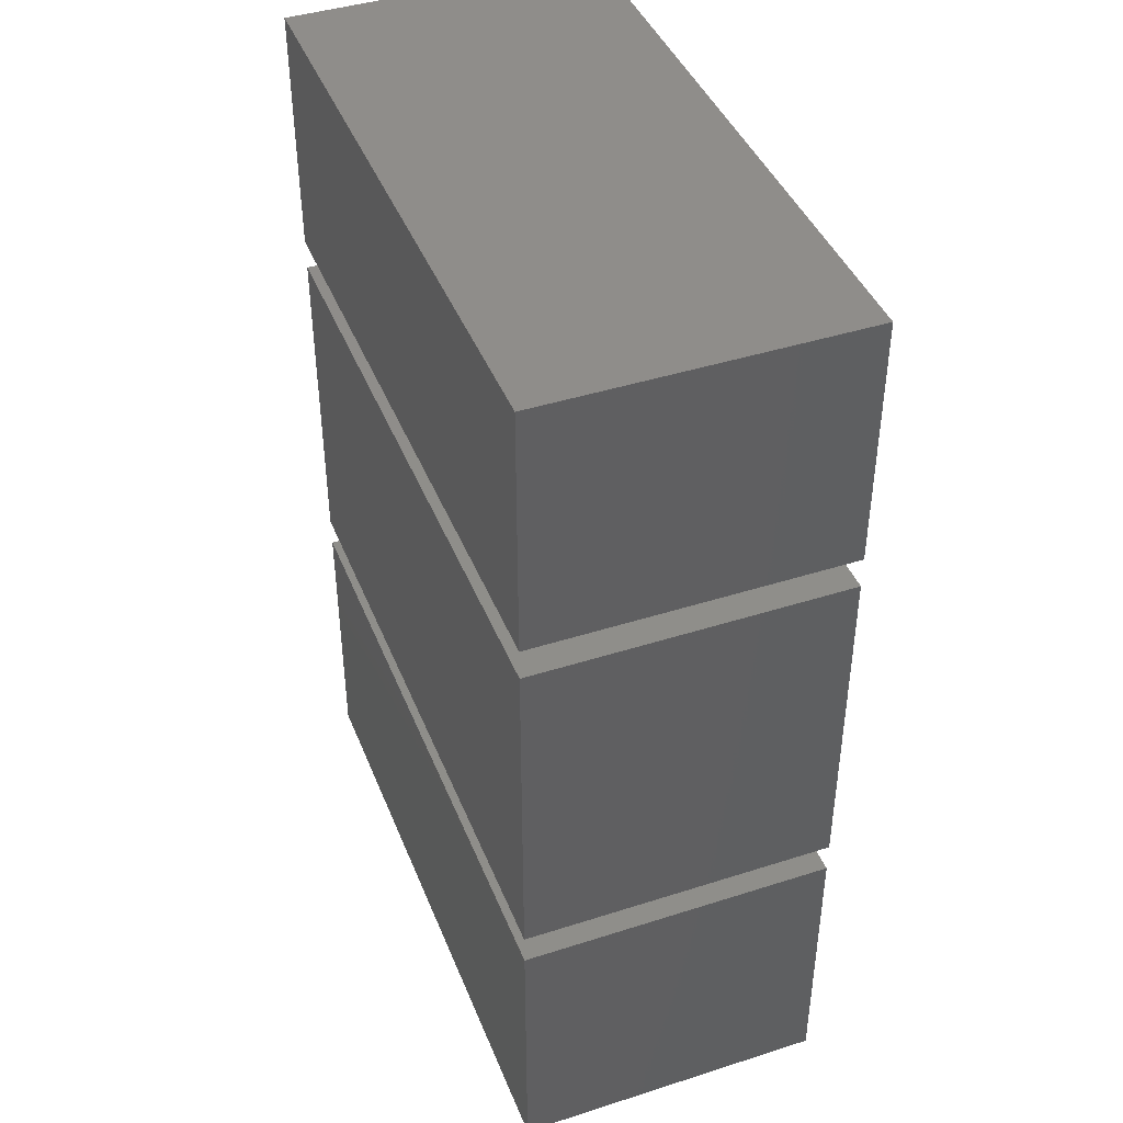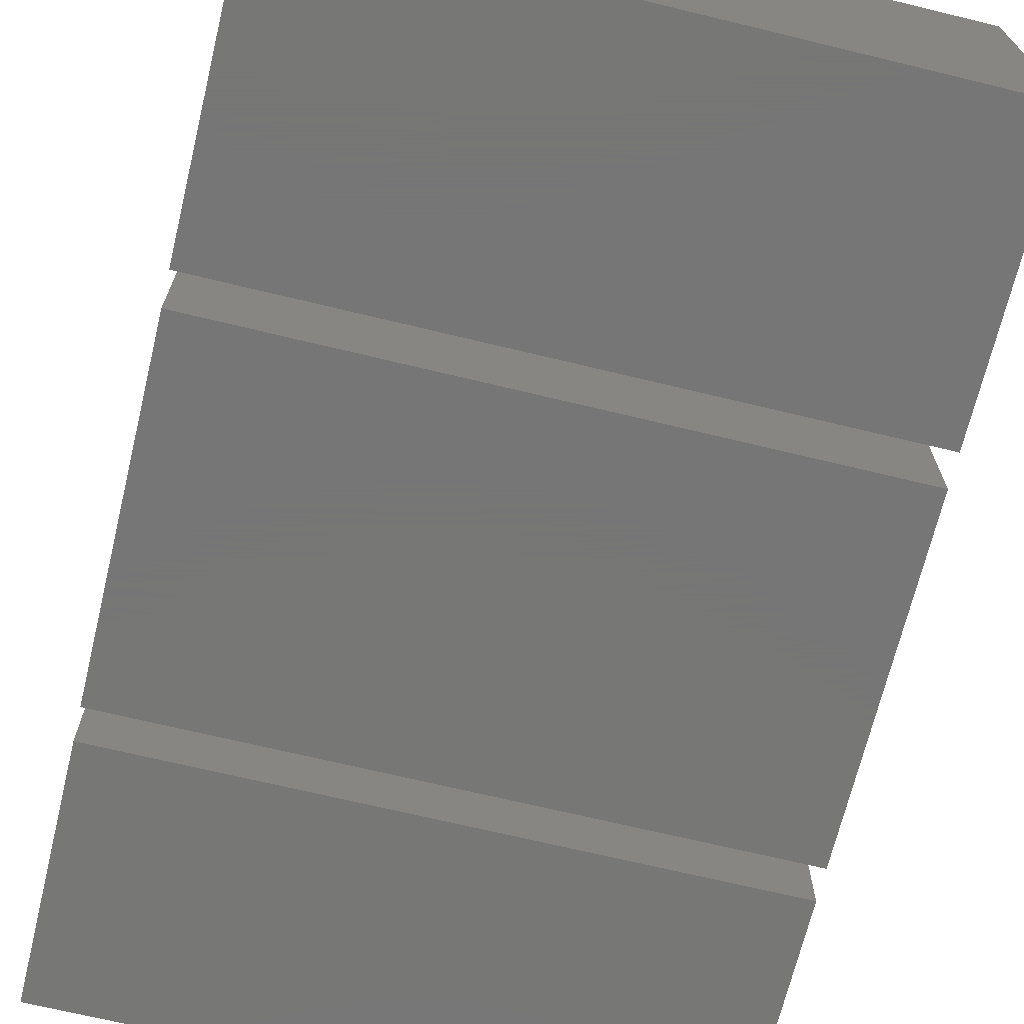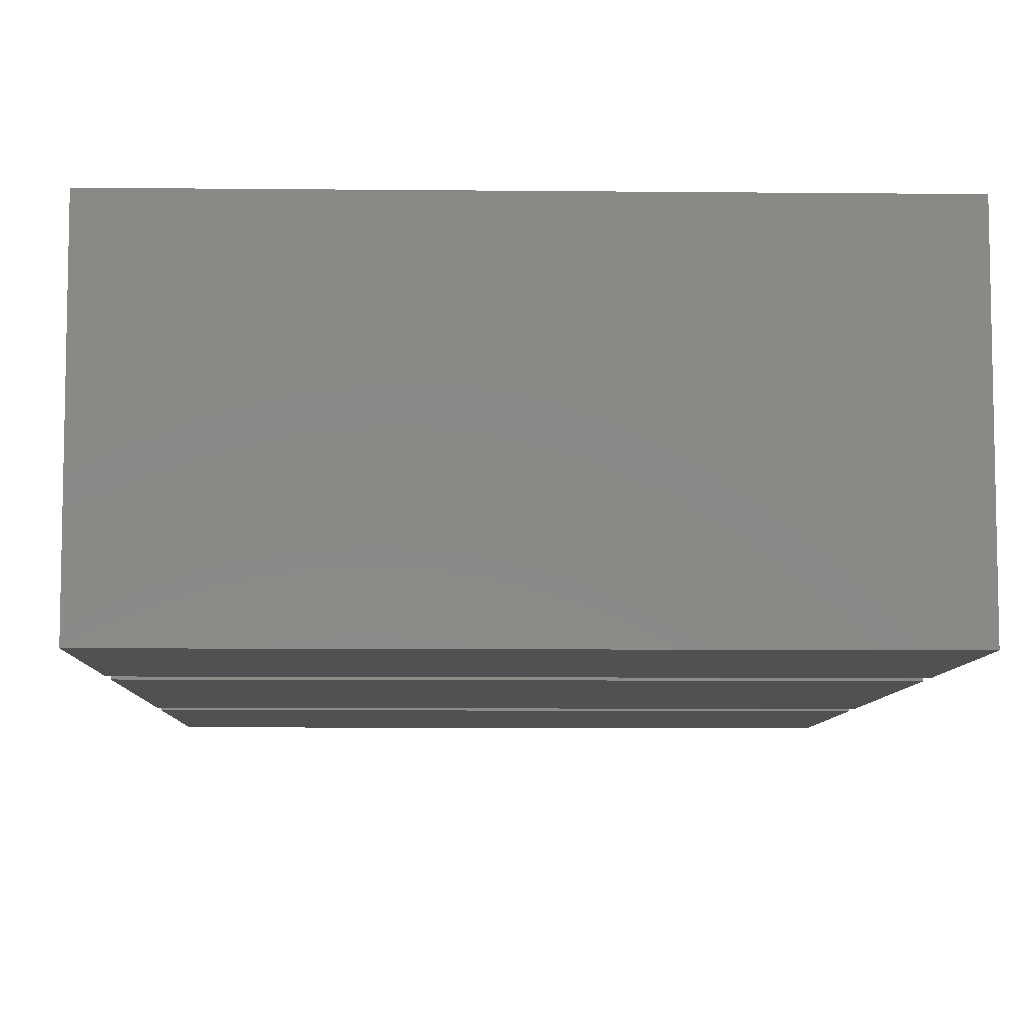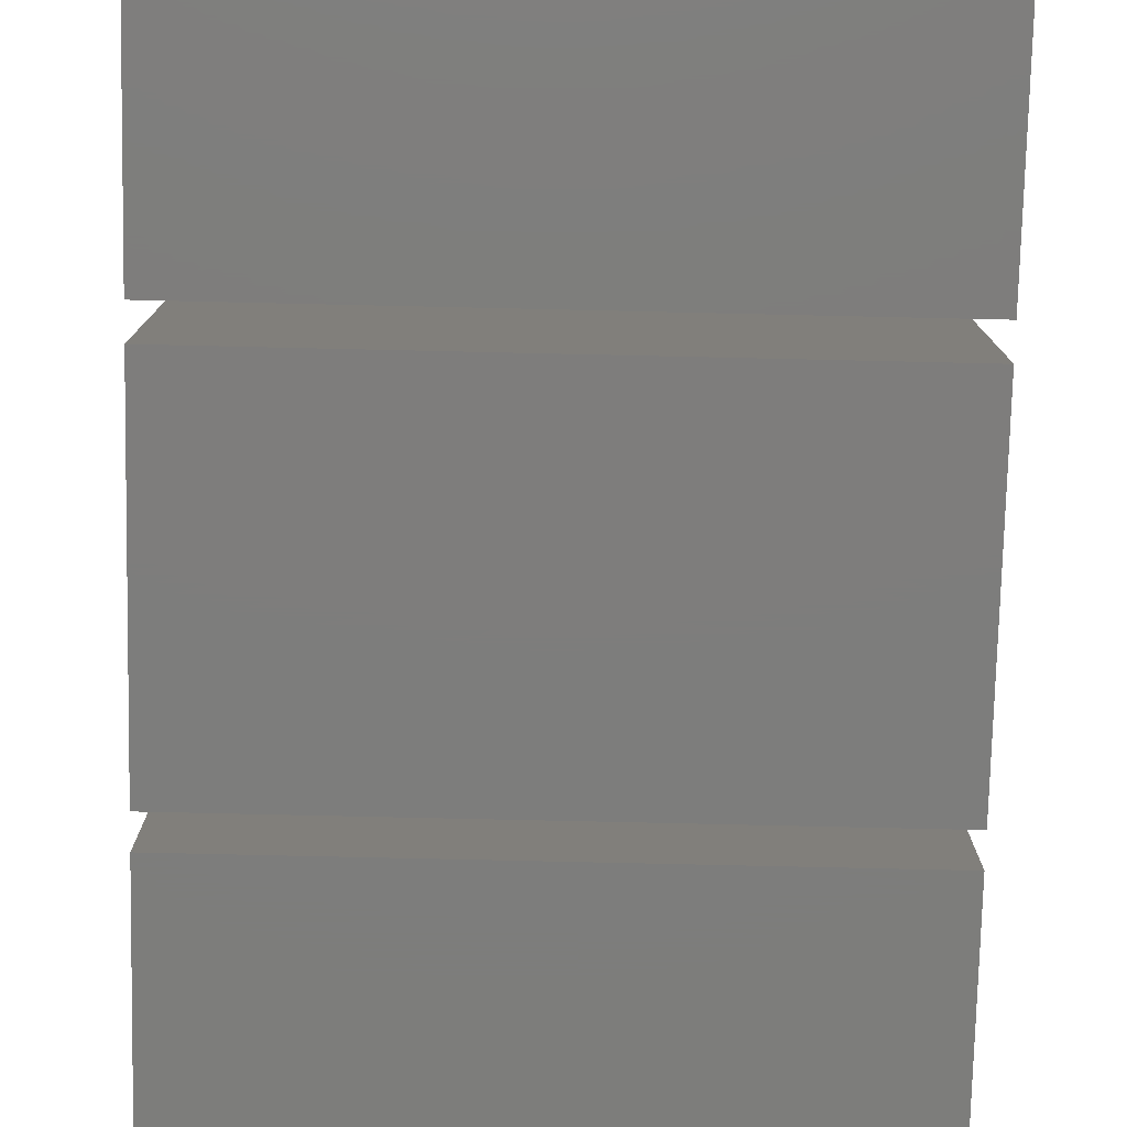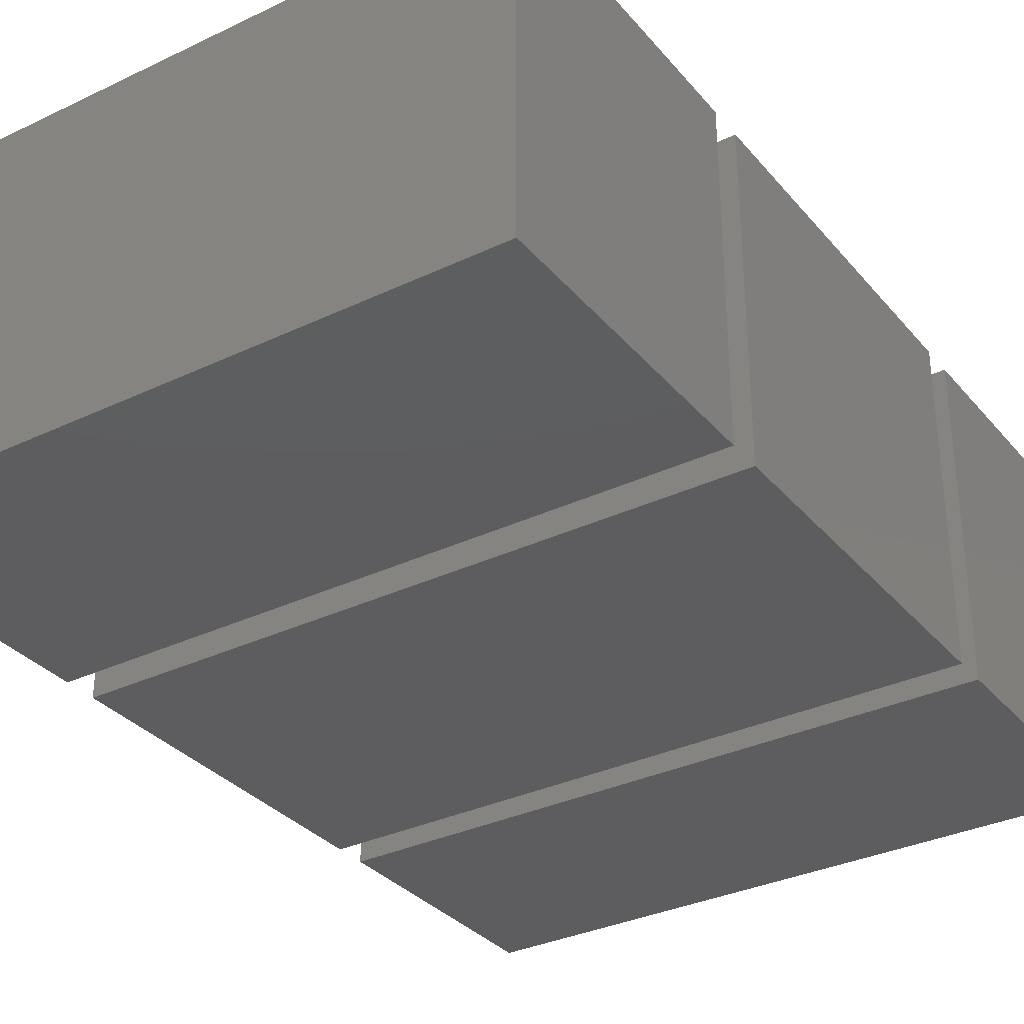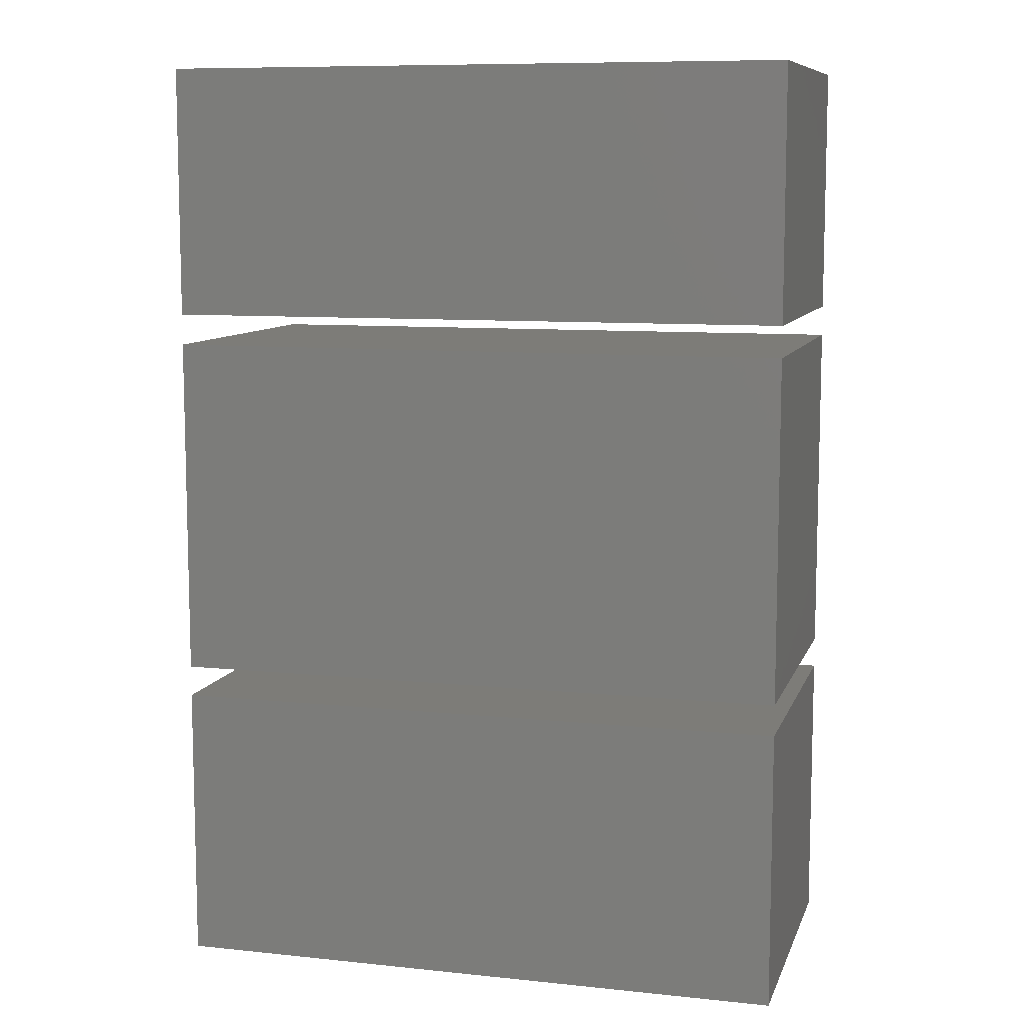
<metadata>
{"format":"stl","ext":"stl","renderer":"f3d","projection":"perspective","resolution":1024,"background":"white","views":[{"elev":42.5,"azim":-110.9,"up":"+Z"},{"elev":-69.2,"azim":166.4,"up":"+Y"},{"elev":-7.8,"azim":-1.6,"up":"+Y"},{"elev":-76.9,"azim":-1.3,"up":"+Y"},{"elev":-32.9,"azim":-146.6,"up":"+Y"},{"elev":9.2,"azim":-164.6,"up":"+Z"}]}
</metadata>
<code>
# stl→obj: 24 verts, 36 faces
v 10 -5 15
v 10 5 7
v 10 5 15
v 10 -5 7
v -10 5 15
v -10 -5 15
v -10 -5 7
v -10 5 7
v 10 -5 6
v 10 5 -5
v 10 5 6
v 10 -5 -5
v -10 -5 -5
v -10 5 -5
v -10 5 6
v -10 -5 6
v -10 -5 -15
v -10 5 -6
v -10 5 -15
v -10 -5 -6
v 10 5 -15
v 10 -5 -15
v 10 -5 -6
v 10 5 -6
f 1 2 3
f 2 1 4
f 5 1 3
f 1 5 6
f 7 2 4
f 2 7 8
f 7 5 8
f 5 7 6
f 2 5 3
f 5 2 8
f 7 1 6
f 1 7 4
f 9 10 11
f 10 9 12
f 13 10 12
f 10 13 14
f 13 15 14
f 15 13 16
f 10 15 11
f 15 10 14
f 13 9 16
f 9 13 12
f 17 18 19
f 18 17 20
f 17 21 22
f 21 17 19
f 23 21 24
f 21 23 22
f 17 23 20
f 23 17 22
f 21 18 24
f 18 21 19
f 15 9 11
f 9 15 16
f 18 23 24
f 23 18 20

</code>
